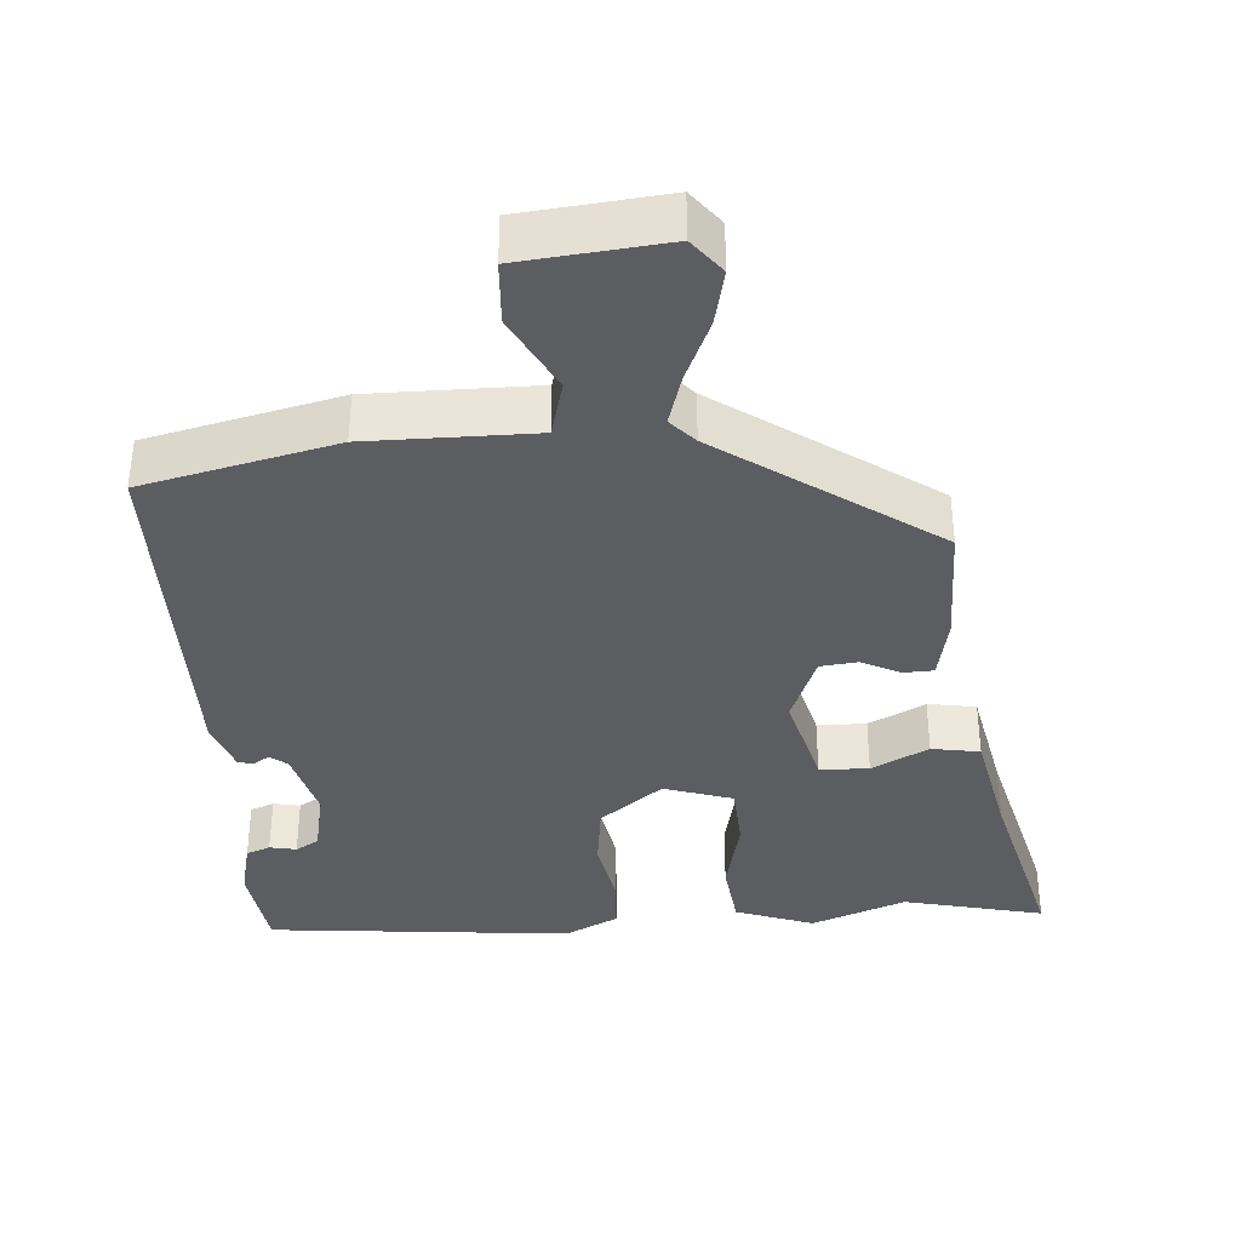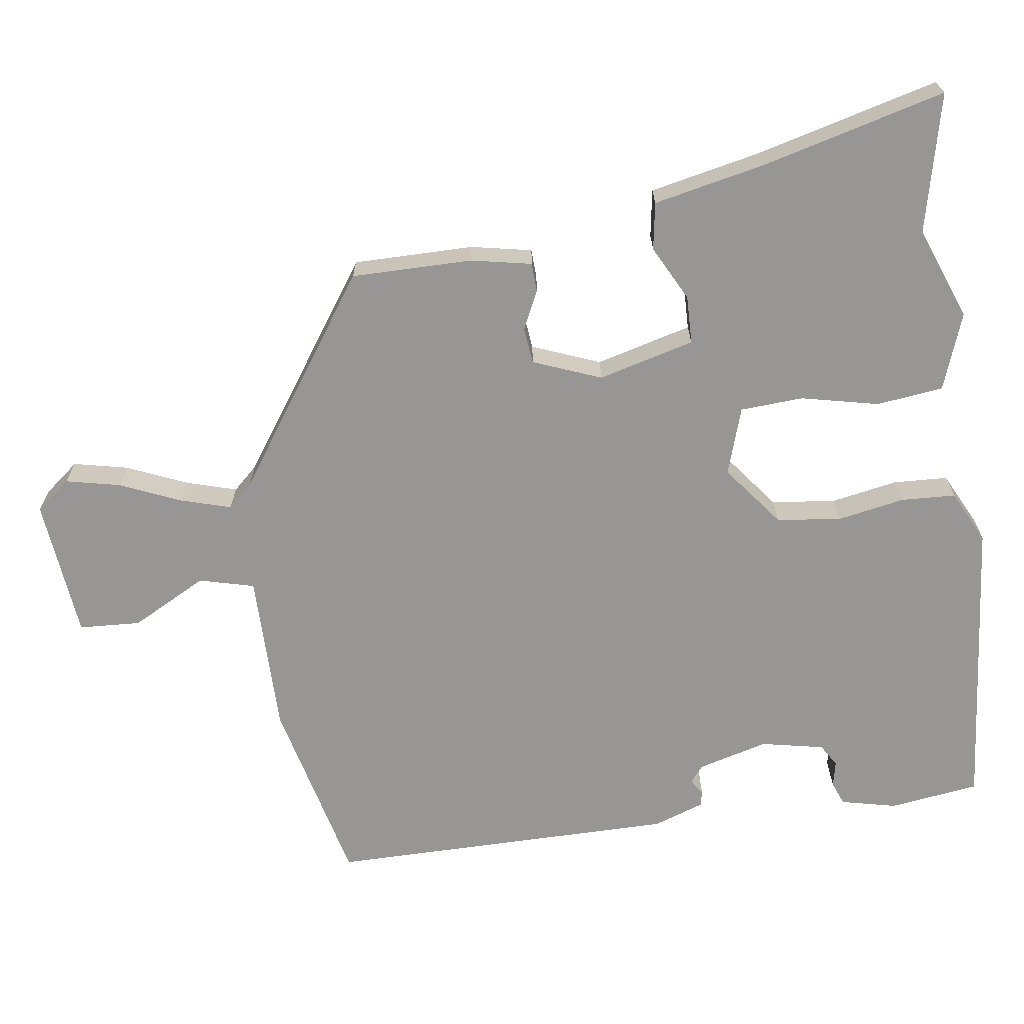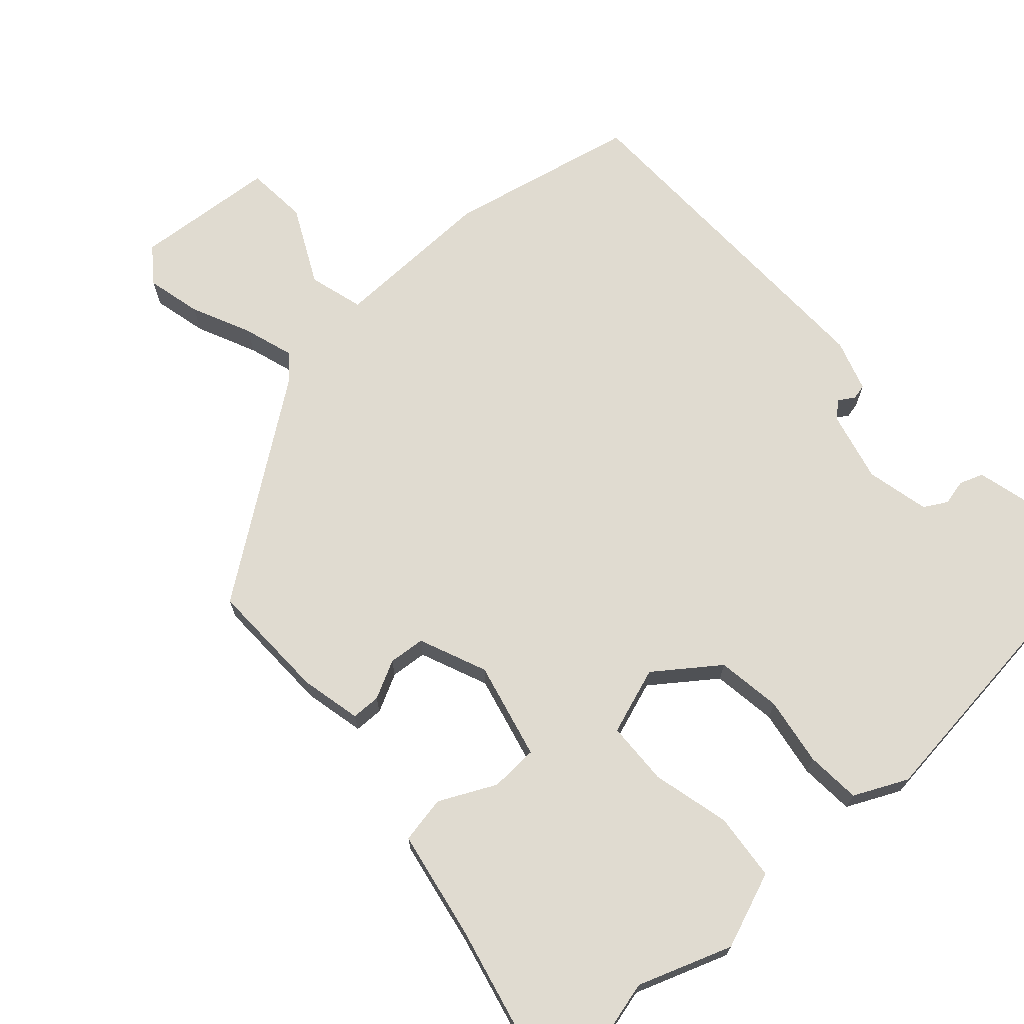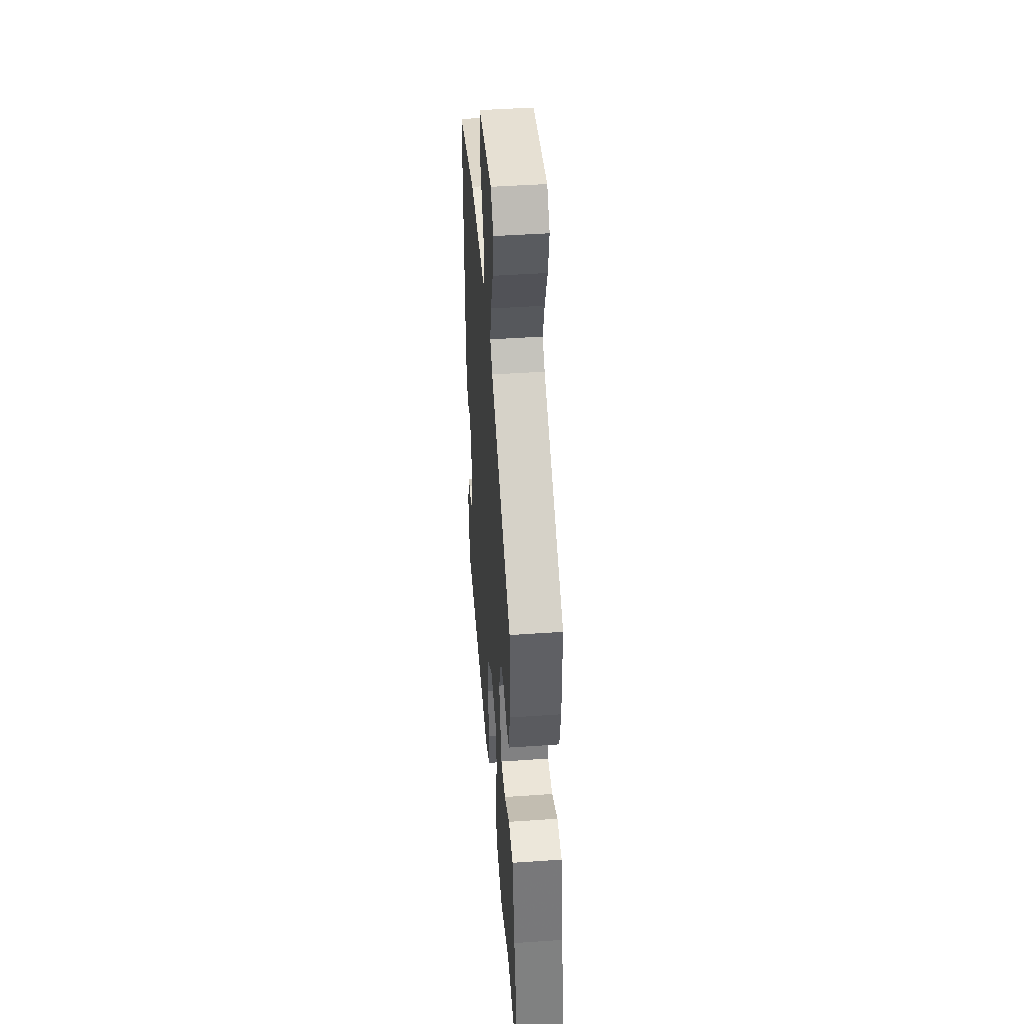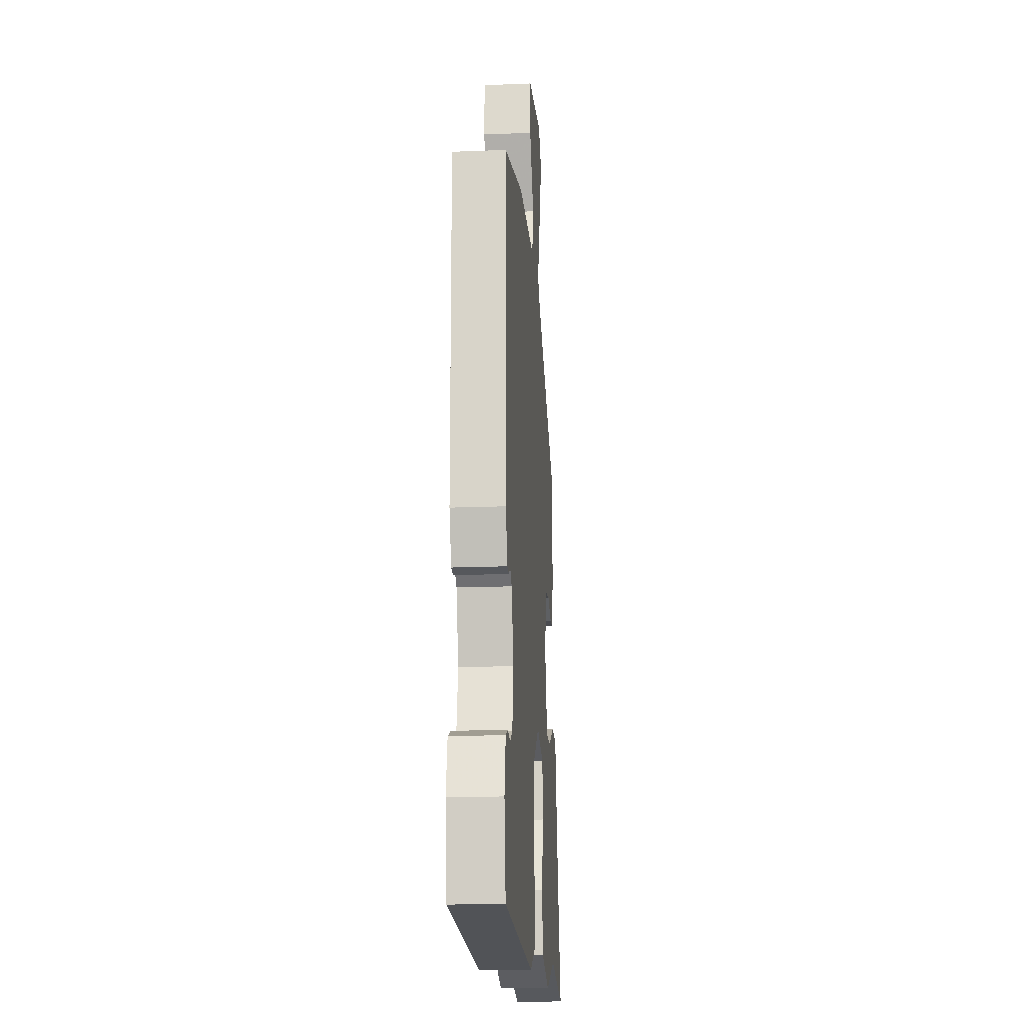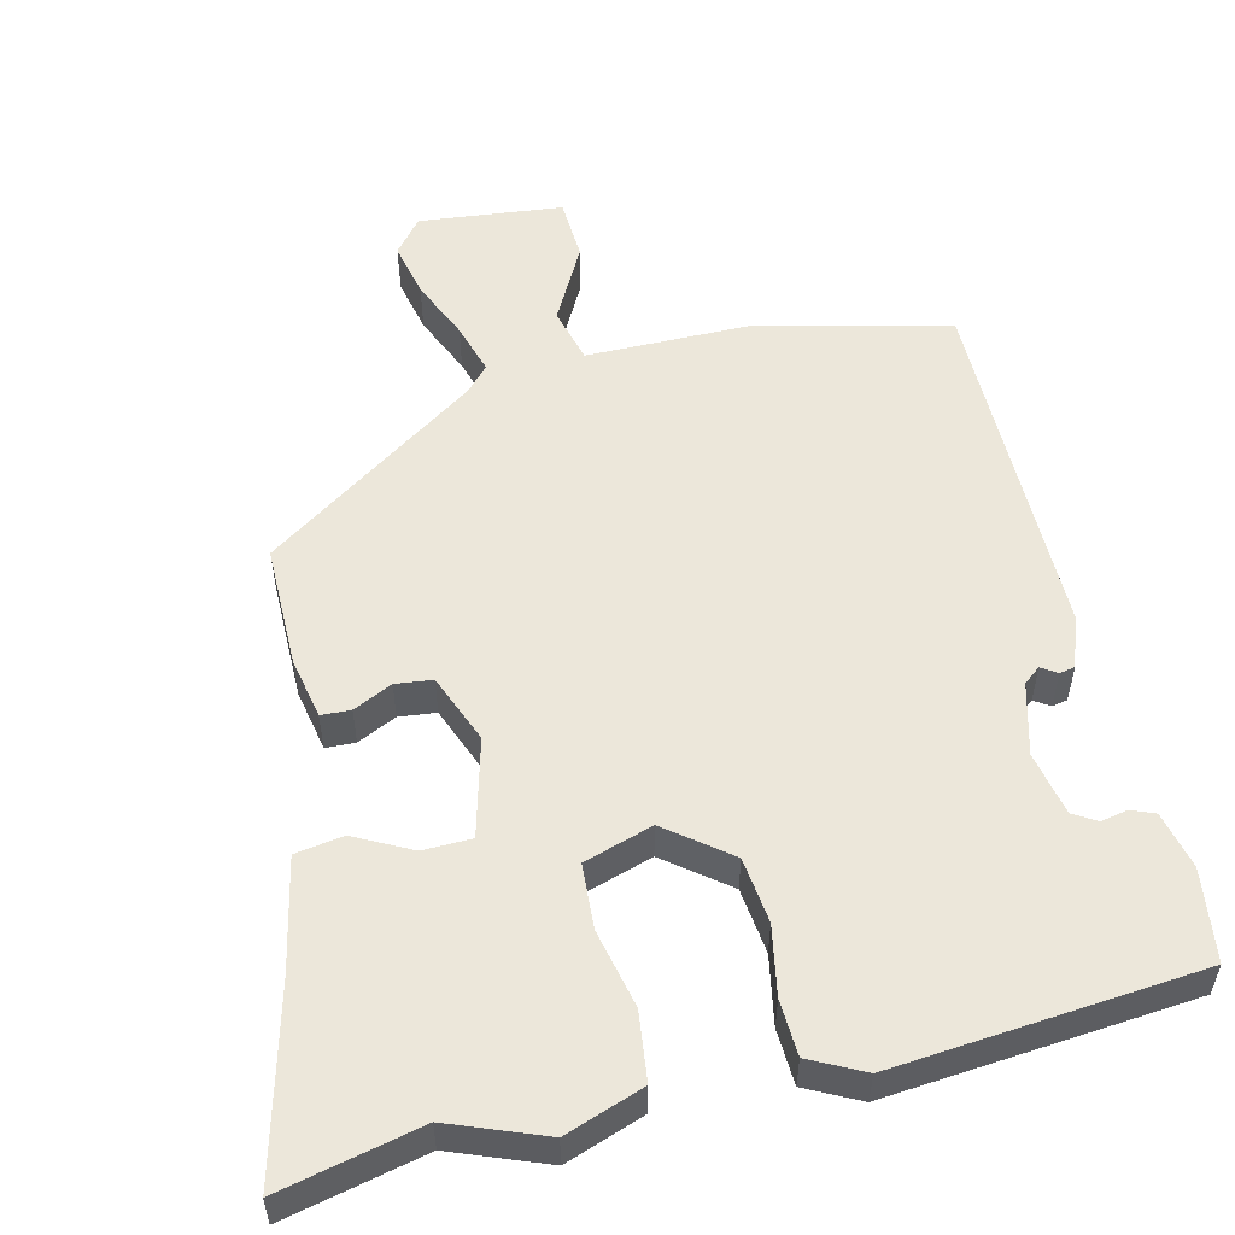
<metadata>
{"format":"obj","ext":"obj","renderer":"f3d","projection":"perspective","resolution":1024,"background":"white","views":[{"elev":-37.0,"azim":3.4,"up":"+Y"},{"elev":-67.8,"azim":97.5,"up":"+Y"},{"elev":69.8,"azim":136.3,"up":"+Y"},{"elev":45.1,"azim":85.4,"up":"+Z"},{"elev":-17.1,"azim":-85.4,"up":"+Z"},{"elev":54.1,"azim":166.1,"up":"+Y"}]}
</metadata>
<code>
v 0.467 0.07 0.309
v 0.468 0.07 0.143
v 0.452 0.07 0.059
v 0.412 0.07 0.057
v 0.359 0.07 0.082
v 0.309 0.07 0.076
v 0.273 0.07 -0.018
v 0.309 0.07 -0.15
v 0.375 0.07 -0.151
v 0.451 0.07 -0.111
v 0.516 0.07 -0.121
v 0.549 0.07 -0.272
v 0.617 0.07 -0.526
v 0.427 0.07 -0.484
v 0.3 0.07 -0.534
v 0.194 0.07 -0.497
v 0.182 0.07 -0.405
v 0.205 0.07 -0.298
v 0.199 0.07 -0.211
v 0.106 0.07 -0.182
v 0.022 0.07 -0.248
v 0.012 0.07 -0.337
v 0.03 0.07 -0.43
v 0.027 0.07 -0.505
v -0.045 0.07 -0.542
v -0.457 0.07 -0.507
v -0.475 0.07 -0.383
v -0.458 0.07 -0.306
v -0.426 0.07 -0.293
v -0.39 0.07 -0.3
v -0.359 0.07 -0.281
v -0.342 0.07 -0.194
v -0.369 0.07 -0.097
v -0.392 0.07 -0.079
v -0.413 0.07 -0.093
v -0.434 0.07 -0.089
v -0.459 0.07 -0.019
v -0.464 0.07 0.463
v -0.206 0.07 0.527
v 0.018 0.07 0.529
v 0.037 0.07 0.605
v -0.019 0.07 0.709
v -0.015 0.07 0.794
v 0.179 0.07 0.816
v 0.217 0.07 0.769
v 0.201 0.07 0.693
v 0.166 0.07 0.61
v 0.146 0.07 0.54
v 0.178 0.07 0.506
v 0.467 0 0.309
v 0.468 0 0.143
v 0.452 0 0.059
v 0.412 0 0.057
v 0.359 0 0.082
v 0.309 0 0.076
v 0.273 0 -0.018
v 0.309 0 -0.15
v 0.375 0 -0.151
v 0.451 0 -0.111
v 0.516 0 -0.121
v 0.549 0 -0.272
v 0.617 0 -0.526
v 0.427 0 -0.484
v 0.3 0 -0.534
v 0.194 0 -0.497
v 0.182 0 -0.405
v 0.205 0 -0.298
v 0.199 0 -0.211
v 0.106 0 -0.182
v 0.022 0 -0.248
v 0.012 0 -0.337
v 0.03 0 -0.43
v 0.027 0 -0.505
v -0.045 0 -0.542
v -0.457 0 -0.507
v -0.475 0 -0.383
v -0.458 0 -0.306
v -0.426 0 -0.293
v -0.39 0 -0.3
v -0.359 0 -0.281
v -0.342 0 -0.194
v -0.369 0 -0.097
v -0.392 0 -0.079
v -0.413 0 -0.093
v -0.434 0 -0.089
v -0.459 0 -0.019
v -0.464 0 0.463
v -0.206 0 0.527
v 0.018 0 0.529
v 0.037 0 0.605
v -0.019 0 0.709
v -0.015 0 0.794
v 0.179 0 0.816
v 0.217 0 0.769
v 0.201 0 0.693
v 0.166 0 0.61
v 0.146 0 0.54
v 0.178 0 0.506
f 44 45 46 47
f 44 47 48
f 41 42 43 44
f 40 41 44 48
f 37 38 39 40
f 37 40 48 49
f 34 35 36 37
f 33 34 37 49
f 27 28 29 30
f 27 30 31
f 26 27 31
f 25 26 31
f 22 23 24 25
f 21 22 25 31
f 20 21 31 32
f 15 16 17 18
f 14 15 18 19
f 12 13 14 19
f 9 10 11 12
f 8 9 12 19
f 7 8 19 20
f 2 3 4 5
f 2 5 6
f 1 2 6
f 49 1 6
f 20 32 33 49
f 6 7 20 49
f 96 95 94 93
f 97 96 93
f 93 92 91 90
f 97 93 90 89
f 89 88 87 86
f 98 97 89 86
f 86 85 84 83
f 98 86 83 82
f 79 78 77 76
f 80 79 76
f 80 76 75
f 80 75 74
f 74 73 72 71
f 80 74 71 70
f 81 80 70 69
f 67 66 65 64
f 68 67 64 63
f 68 63 62 61
f 61 60 59 58
f 68 61 58 57
f 69 68 57 56
f 54 53 52 51
f 55 54 51
f 55 51 50
f 55 50 98
f 98 82 81 69
f 98 69 56 55
f 1 50 51 2
f 2 51 52 3
f 3 52 53 4
f 4 53 54 5
f 5 54 55 6
f 6 55 56 7
f 7 56 57 8
f 8 57 58 9
f 9 58 59 10
f 10 59 60 11
f 11 60 61 12
f 12 61 62 13
f 13 62 63 14
f 14 63 64 15
f 15 64 65 16
f 16 65 66 17
f 17 66 67 18
f 18 67 68 19
f 19 68 69 20
f 20 69 70 21
f 21 70 71 22
f 22 71 72 23
f 23 72 73 24
f 24 73 74 25
f 25 74 75 26
f 26 75 76 27
f 27 76 77 28
f 28 77 78 29
f 29 78 79 30
f 30 79 80 31
f 31 80 81 32
f 32 81 82 33
f 33 82 83 34
f 34 83 84 35
f 35 84 85 36
f 36 85 86 37
f 37 86 87 38
f 38 87 88 39
f 39 88 89 40
f 40 89 90 41
f 41 90 91 42
f 42 91 92 43
f 43 92 93 44
f 44 93 94 45
f 45 94 95 46
f 46 95 96 47
f 47 96 97 48
f 48 97 98 49
f 49 98 50 1

</code>
